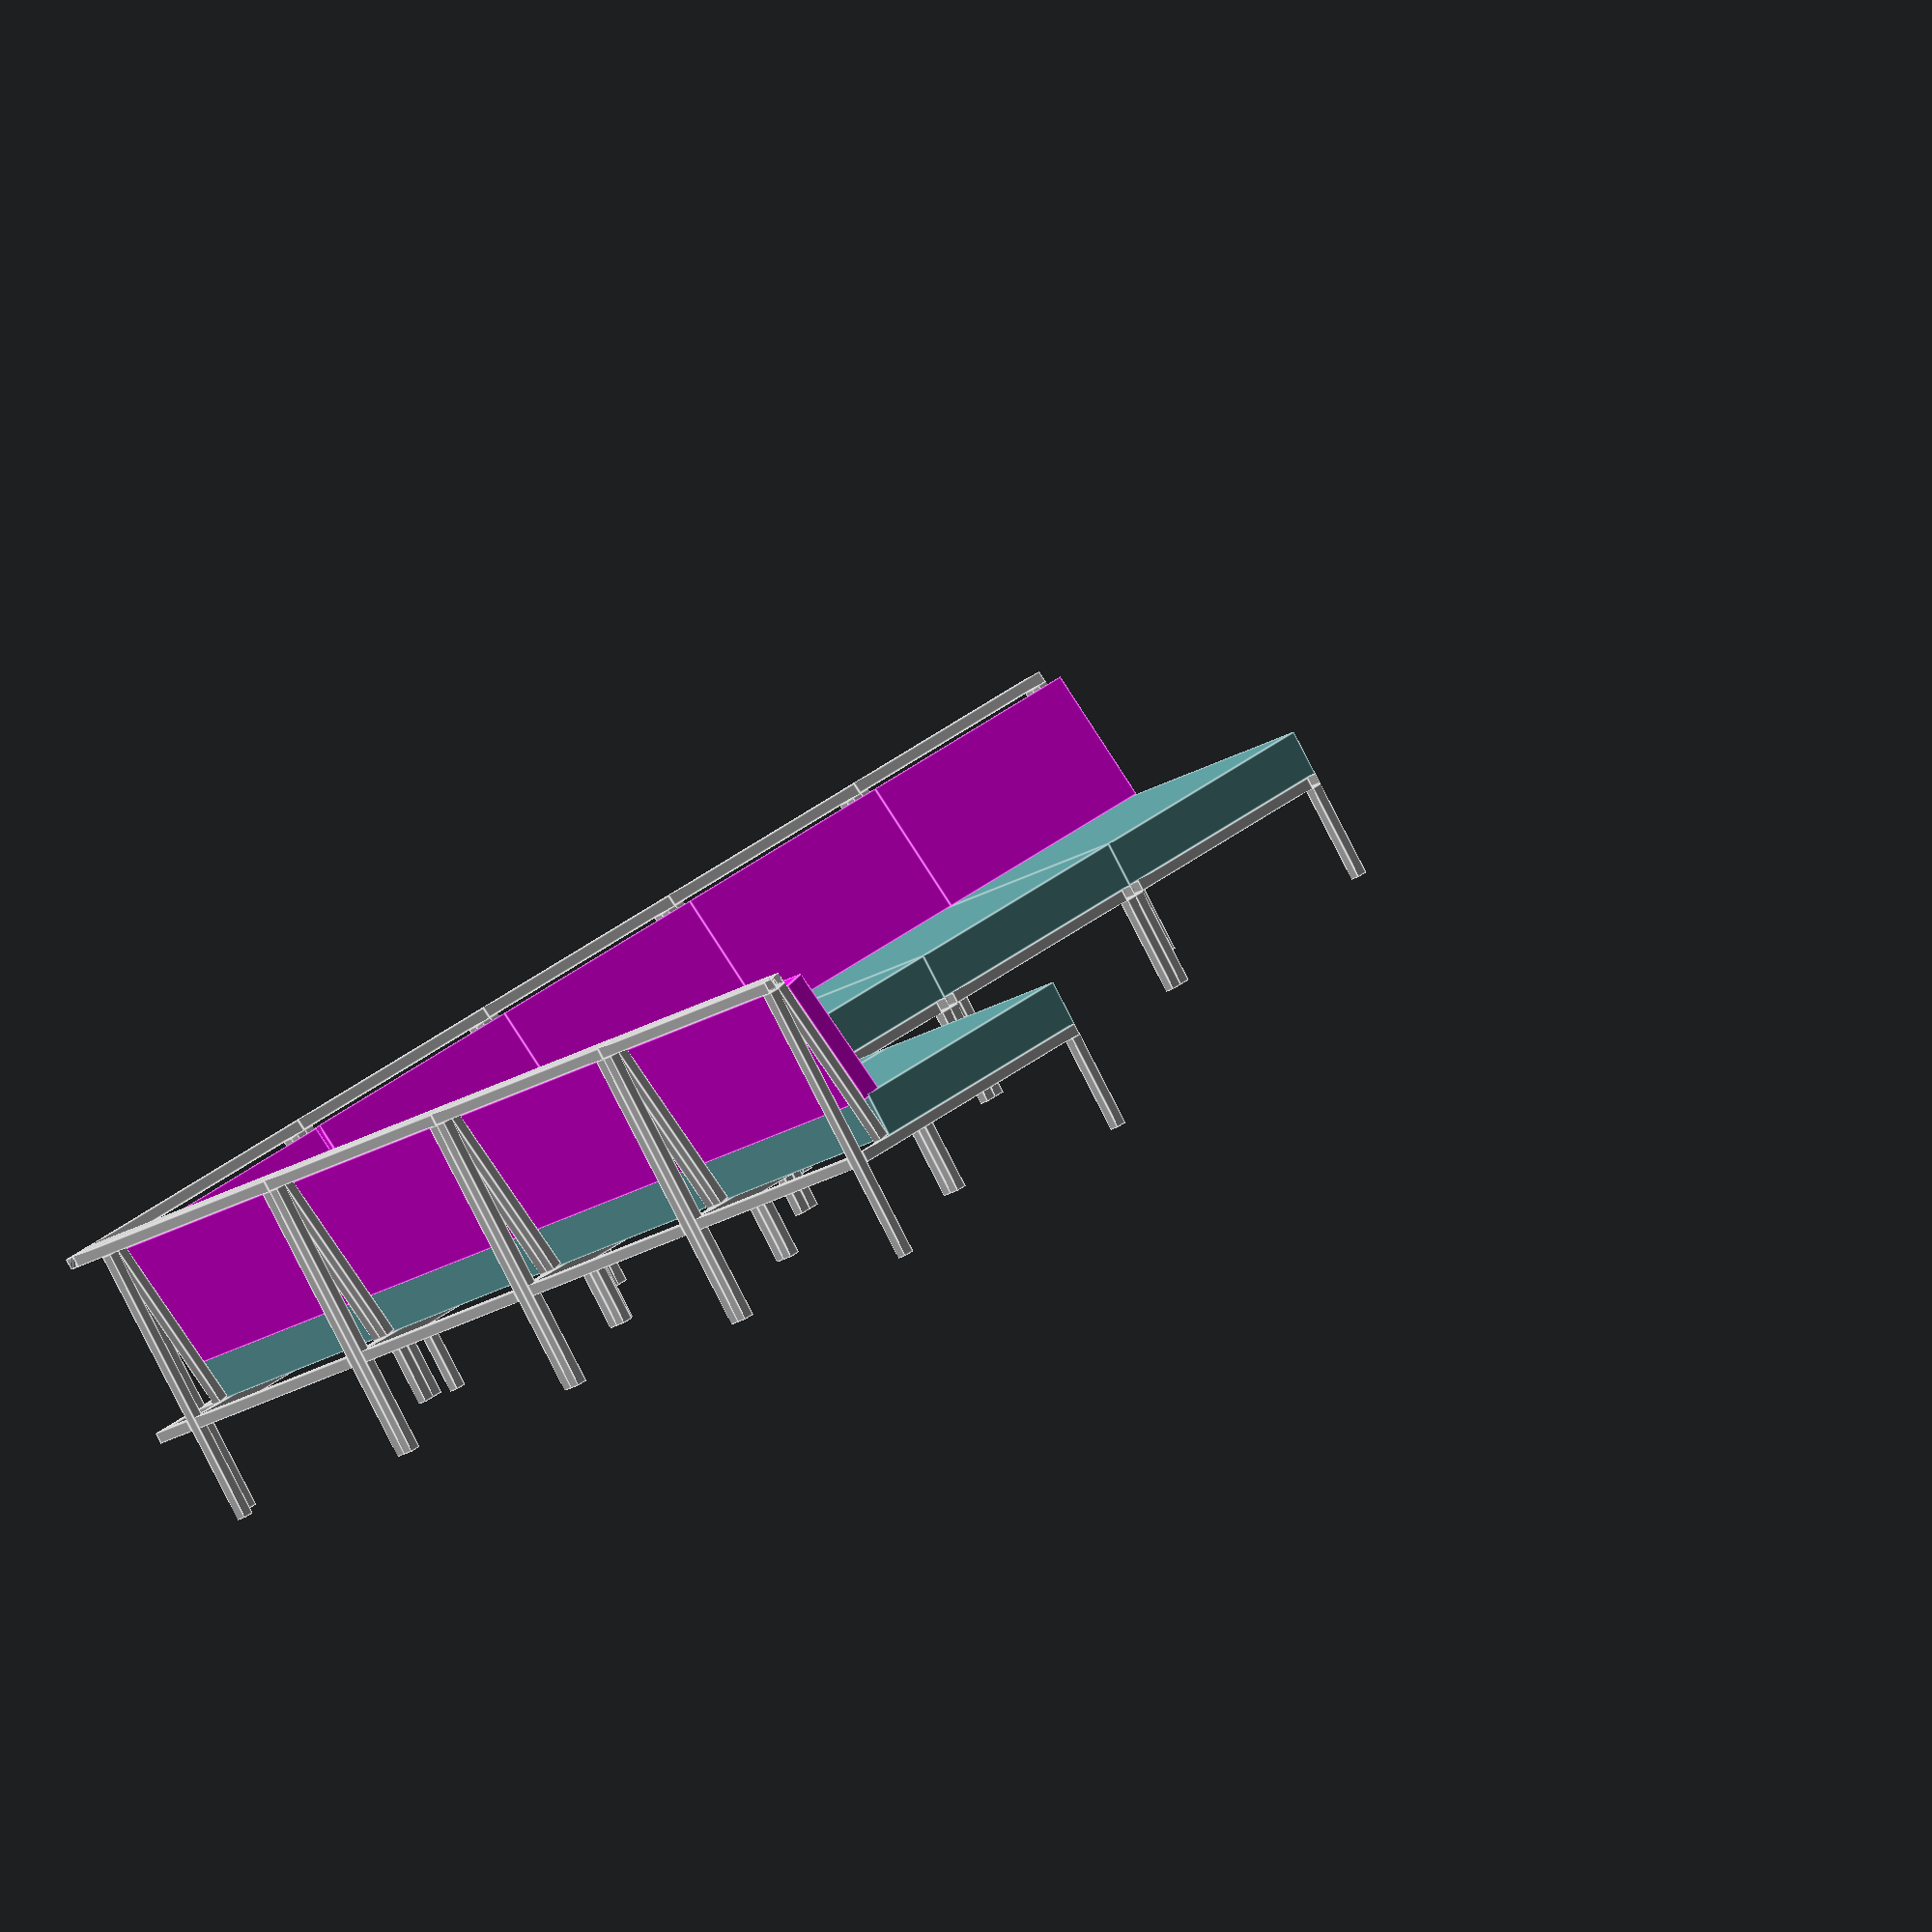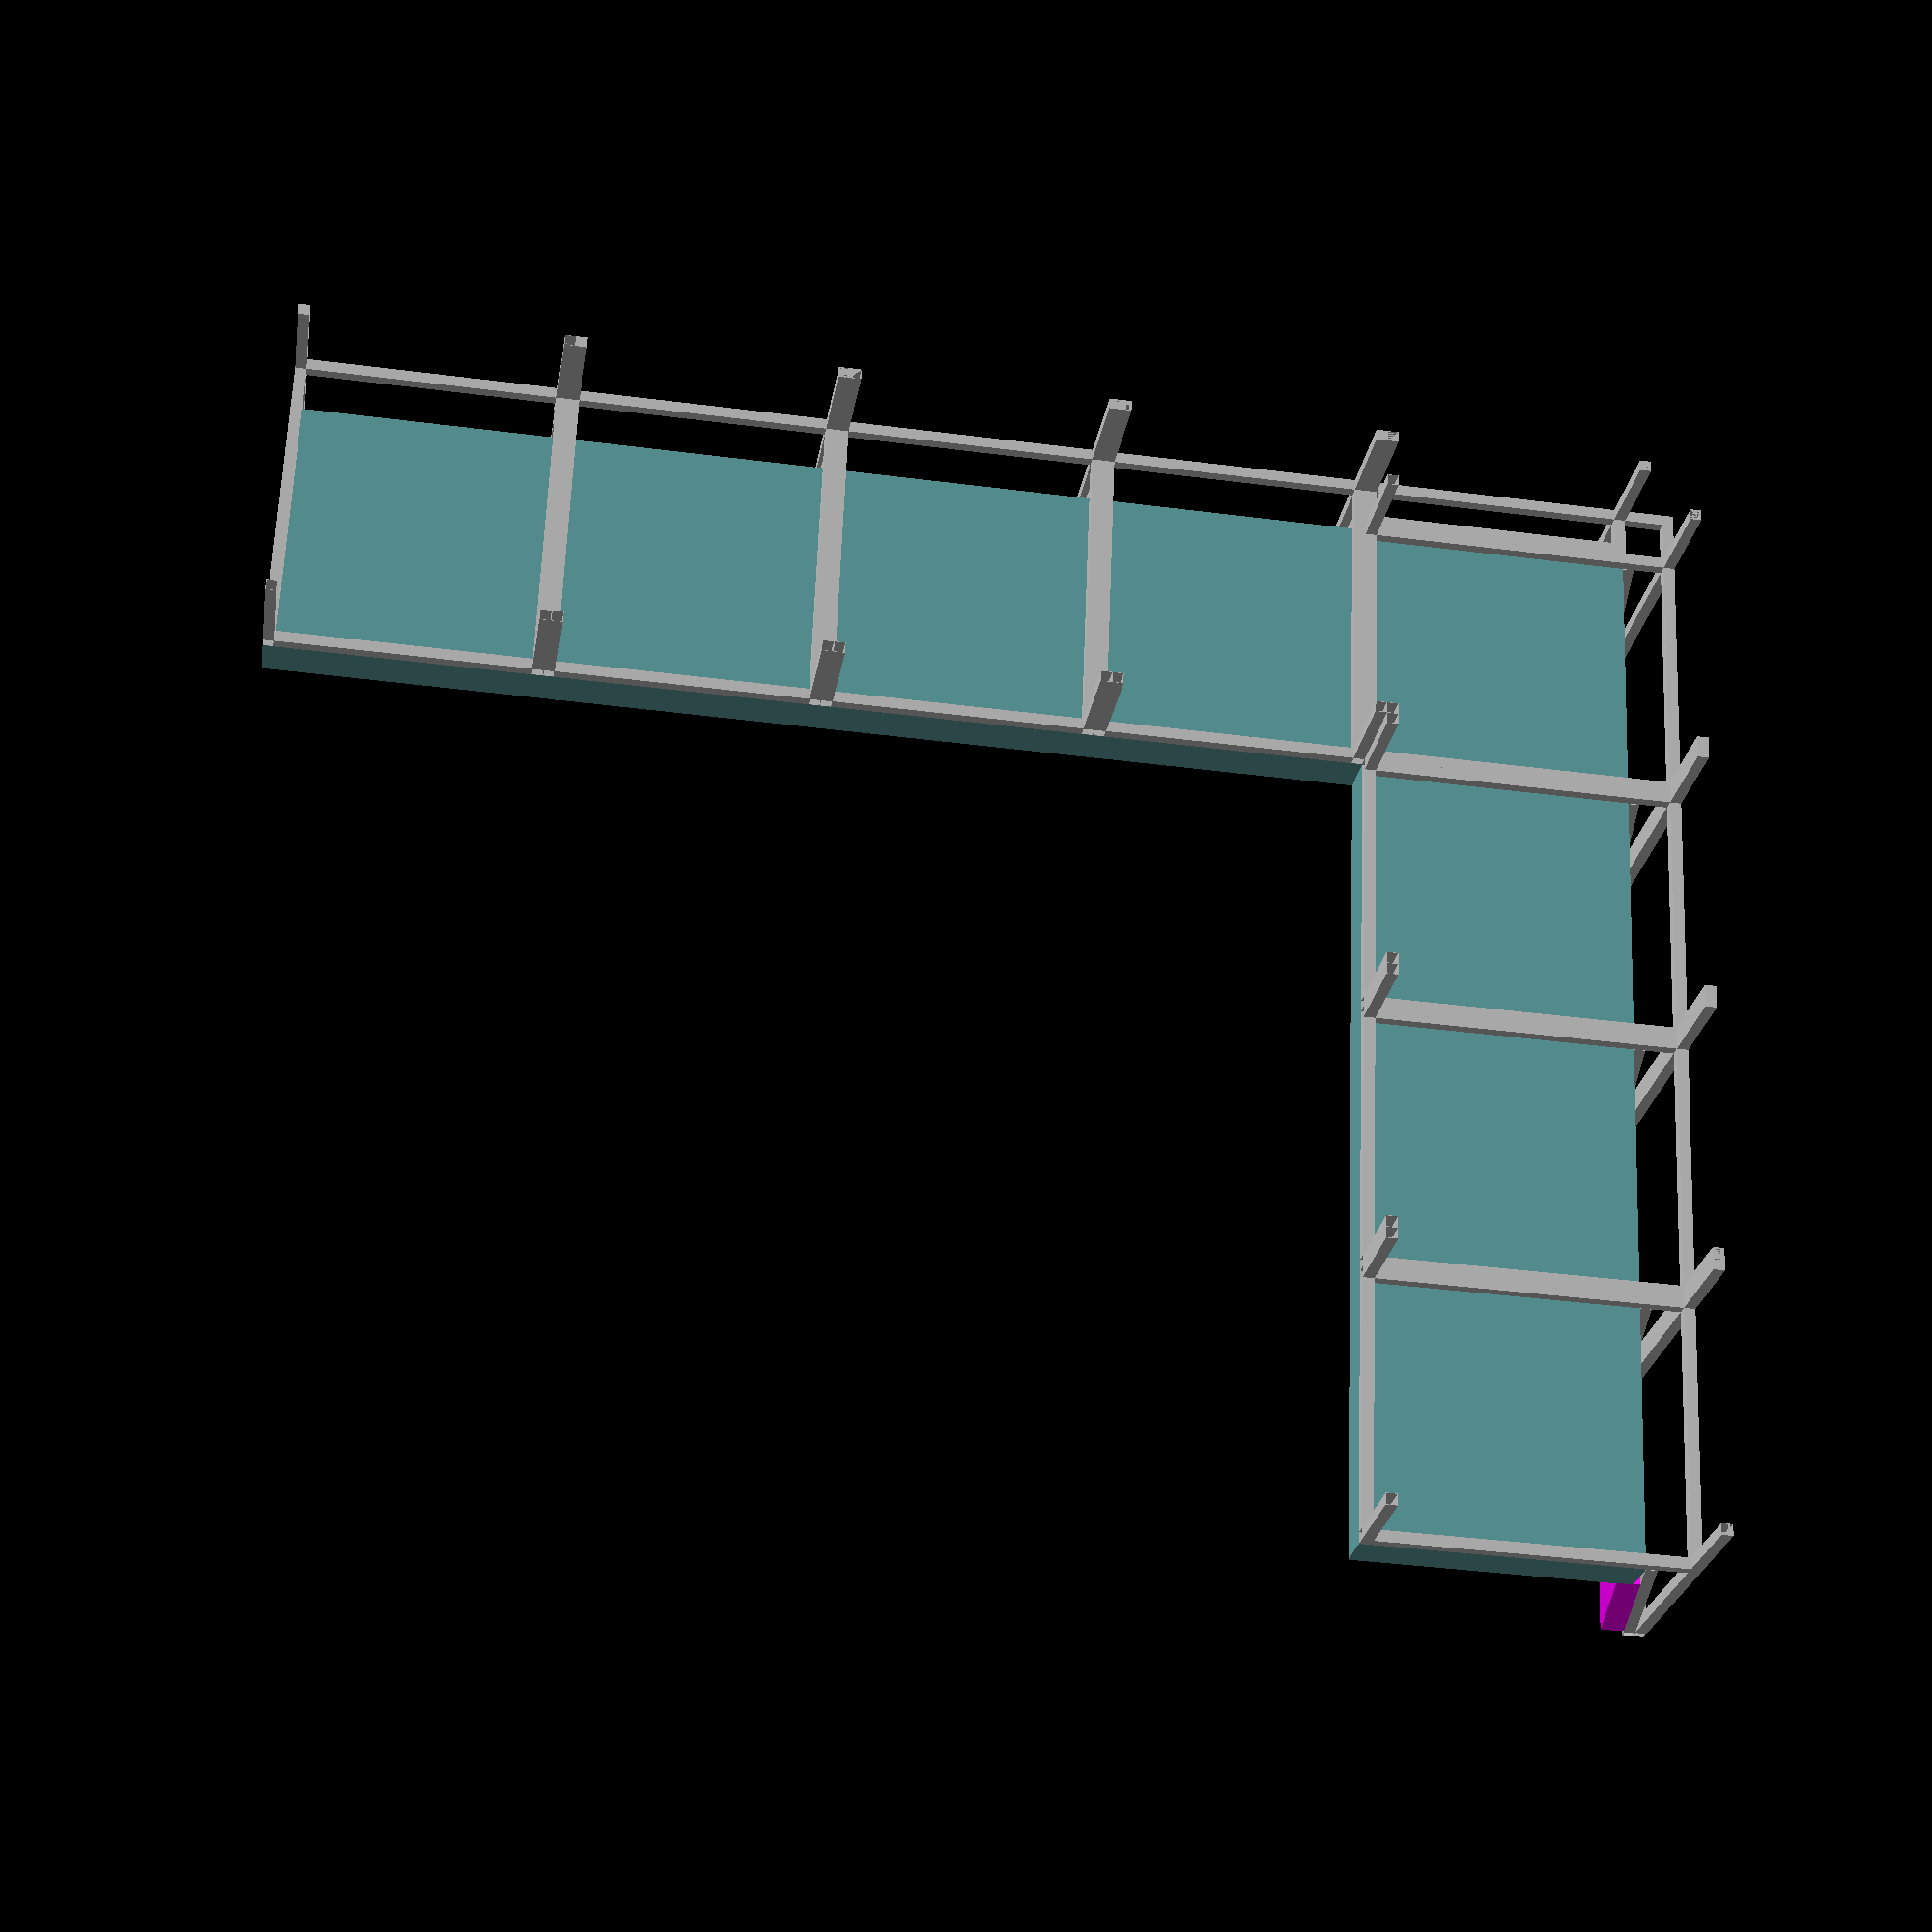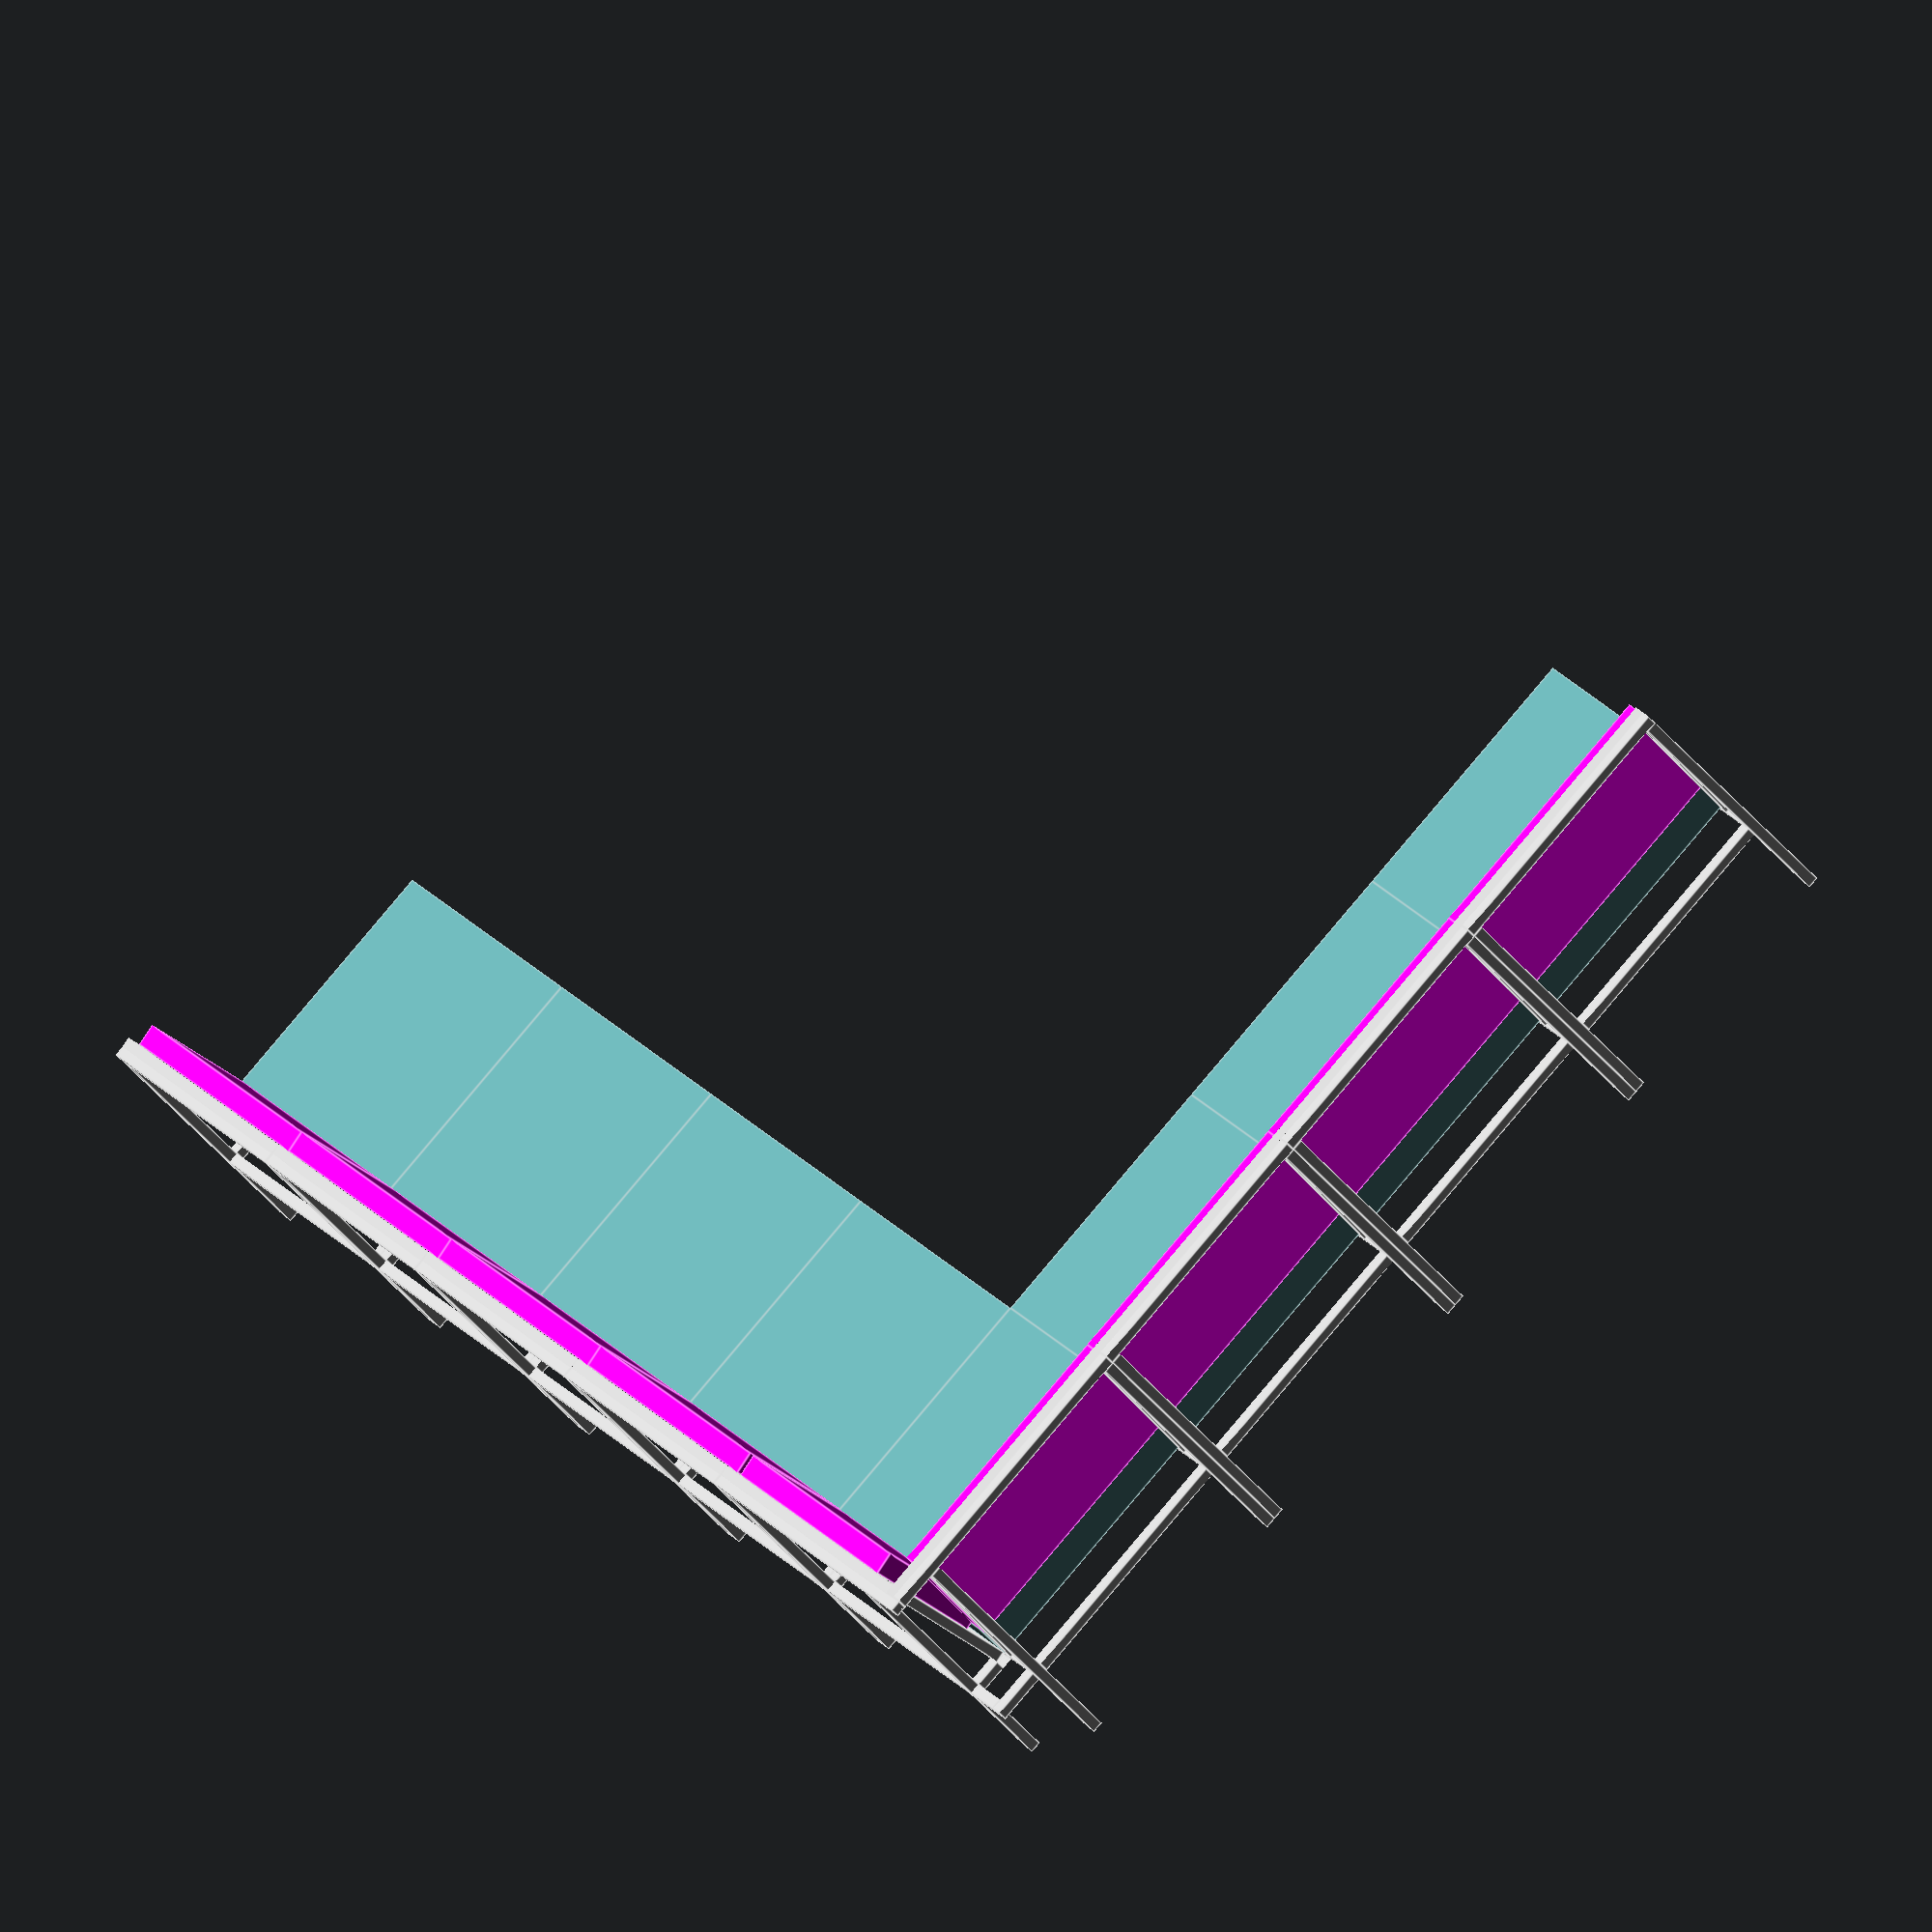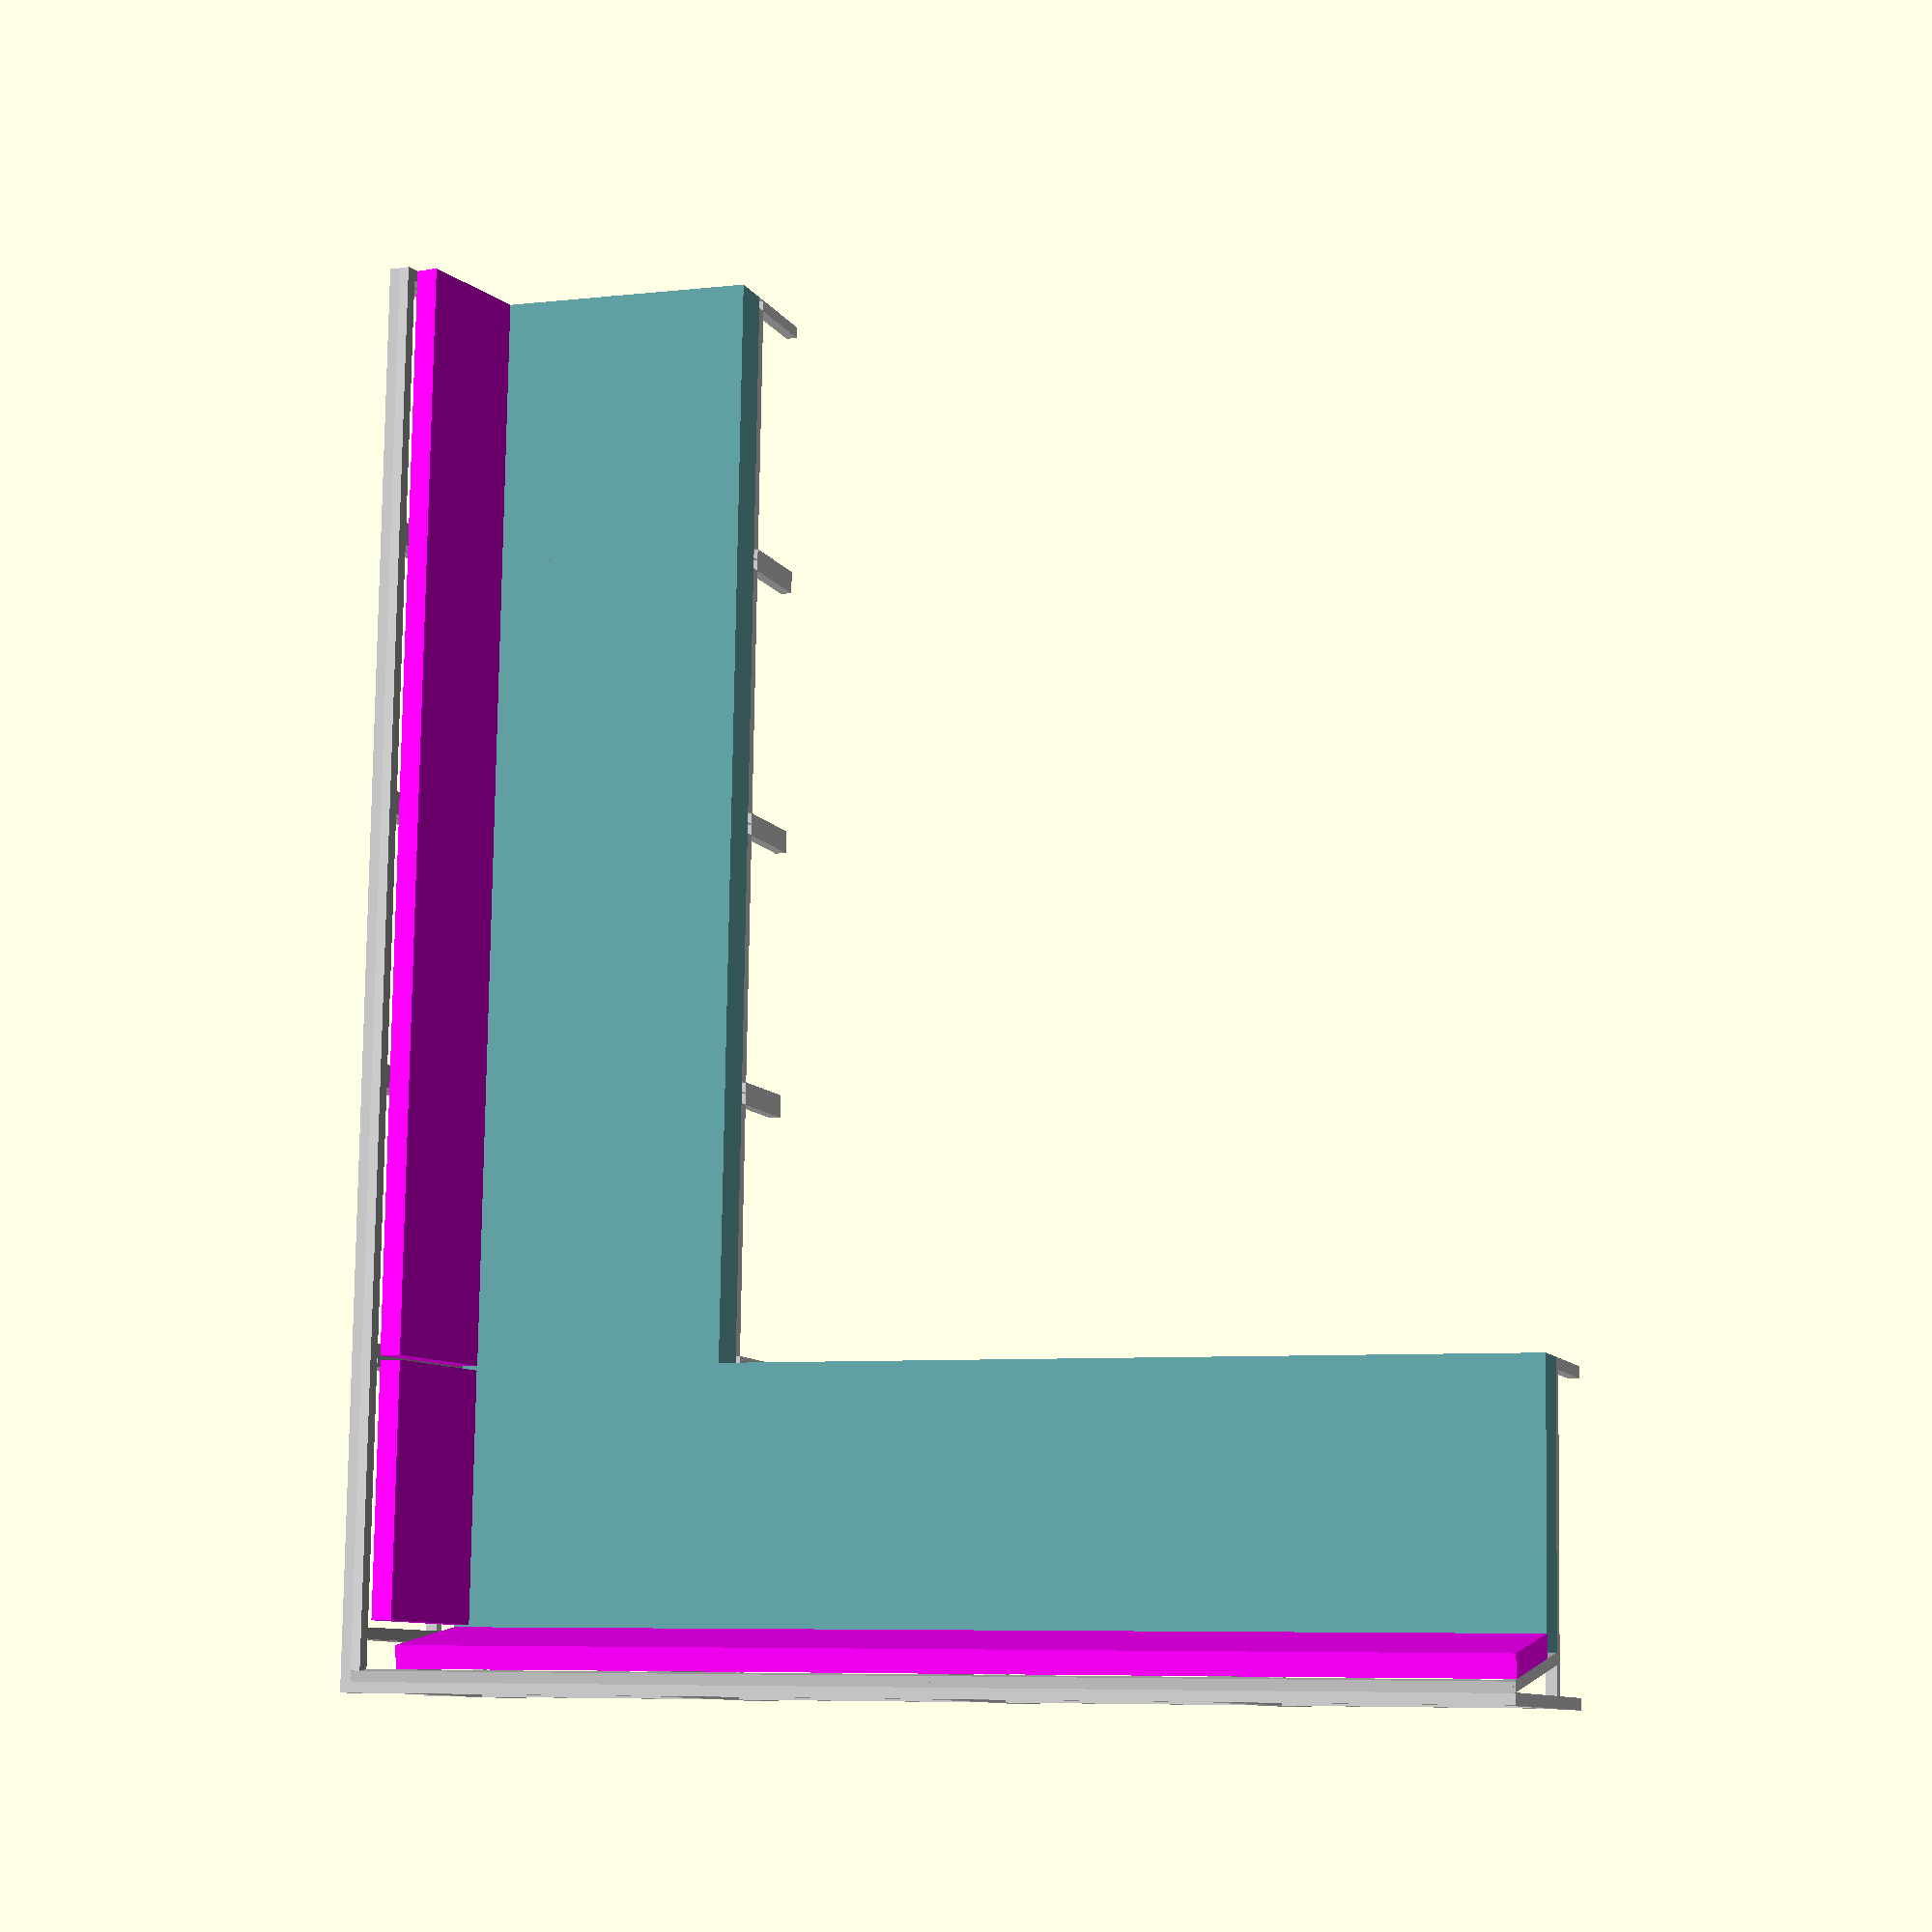
<openscad>
// Units in cm.

dim_pillow = 60;
dim_pillow_height = 10;

dim_back_pillow = 30;
dim_back_pillow_height = 5;

dim_pipe = 2.5;
dim_legs = 24-dim_pipe;

color_back_pillows="Magenta";
color_pillows="CadetBlue";
color_frame="Silver";

// Backrest-parameters.
angle_rest=90/10;
back_height=40;
back_straight_height=cos(angle_rest)*back_height+dim_pipe;
back_straight_offset=sin(angle_rest)*back_height+dim_pipe;

function pillow_area(w, d, h) =
  2 * w*d +
  2 * d*h +
  2 * w*h;

module pipe(length)
{
  difference(){
    thi=0.155;
    color([0,1,0])
    cube([length,dim_pipe,dim_pipe]);
    translate([0, thi/2, thi/2])
    cube([length*1.3,dim_pipe-thi,dim_pipe-thi]);
  }
  echo(str("pipe -- ", length, "cm "));
}

module pillow()
{
  color(color_pillows)
  cube([dim_pillow,dim_pillow,dim_pillow_height]);
  echo(str("pillow -- ", pillow_area(dim_pillow, dim_pillow, dim_pillow_height), "cm^2"));
}

module back_pillow()
{
  color(color_back_pillows)
  cube([dim_pillow,dim_back_pillow,dim_back_pillow_height]);
  echo(str("pillow_back -- ", pillow_area(dim_pillow, dim_back_pillow, dim_back_pillow_height), "cm^2"));
}

module back_pillow_corner()
{
  dim_back_pillow_corner=dim_pillow-dim_back_pillow_height;
  color(color_back_pillows)
  cube([dim_back_pillow_corner,dim_back_pillow,dim_back_pillow_height]);
  echo(str("pillow_back_corner -- ", pillow_area(dim_pillow, dim_back_pillow_corner, dim_back_pillow_height), "cm^2"));
}

module frame_back(skip_top_bar)
{

  color(color_frame)
  rotate([angle_rest,0,0])
  {
    // First main bar to correct length.
    if(!skip_top_bar) {
      translate([0,0,back_height])
      pipe(dim_pillow);
    }

    // crossbars.
    translate([dim_pipe,0, 0])
    rotate([0,-90,0])
    pipe(back_height);
    translate([dim_pillow,0, 0])
    rotate([0,-90,0])
    pipe(back_height);
  }

  color(color_frame)
  translate([0,-back_straight_offset,-dim_pipe])
  {
    // Second main bar to correct length.
    if(!skip_top_bar) {
      translate([0,0,back_straight_height])
      pipe(dim_pillow);
    }

    // Crossbars / back-legs.
    translate([dim_pipe,0, -dim_legs])
    rotate([0,-90,0])
    pipe(back_straight_height+dim_legs);

    translate([dim_pillow,0, -dim_legs])
    rotate([0,-90,0])
    pipe(back_straight_height+dim_legs);
  }
}

module frame(skip_top_bar)
{

  dim_bottom_bar=back_straight_offset+dim_pillow;

  frame_back(skip_top_bar);

  color(color_frame)
  translate([0,-back_straight_offset,-dim_pipe])
  {
    // Second main bar to correct length.
    if (!skip_top_bar) {
      translate([0,0,back_straight_height])
      pipe(dim_pillow);
    }

    // Crossbars / back-legs.
    translate([dim_pipe,0, -dim_legs])
    rotate([0,-90,0])
    pipe(back_straight_height+dim_legs);

    translate([dim_pillow,0, -dim_legs])
    rotate([0,-90,0])
    pipe(back_straight_height+dim_legs);
  }


  color(color_frame)
  translate([0,-back_straight_offset,-dim_pipe])
  {
    // Create bottom side pipes.
    translate([dim_pipe, dim_pipe, 0])
    rotate([0,0,90])
    pipe(dim_bottom_bar);

    translate([dim_pillow, dim_pipe, 0])
    rotate([0,0,90])
    pipe(dim_bottom_bar);

    // Create bottom front and back pipe.
    dim_bottom_cross_pipe = dim_pillow-2*dim_pipe;
    translate([dim_pipe, 0, 0])
    pipe(dim_bottom_cross_pipe);

    translate([dim_pipe, dim_pillow+back_straight_offset, 0])
    pipe(dim_bottom_cross_pipe);

    // Create front legs.
    translate([0, dim_pillow+back_straight_offset, 0])
    rotate([0,90,0])
    pipe(dim_legs);

    translate([dim_pillow-dim_pipe, dim_pillow+back_straight_offset, 0])
    rotate([0,90,0])
    pipe(dim_legs);
  }
}

module section()
{
  translate([0,dim_pipe, 0])
  pillow();
  translate([0,dim_back_pillow_height+1,dim_pillow_height])
  rotate([90+angle_rest, 0, 0])
  back_pillow();
  frame();
}

module corner()
{
  translate([0,dim_pipe, 0])
  pillow();
  translate([0,dim_back_pillow_height+1,dim_pillow_height])
  rotate([90+angle_rest, 0, 0])
  back_pillow();
  translate([-1.5, dim_back_pillow_height+1.5,dim_pillow_height-1])
  rotate([90-angle_rest, 0, 90])
  back_pillow_corner();
  frame(true);
  translate([-dim_pipe,dim_pillow, 0])
  color(color_frame)
  rotate([0,0,-90]) {
    translate([-dim_pipe,-back_straight_offset,-dim_pipe])
    pipe(dim_pillow);
    translate([-dim_pipe,-back_straight_offset,-dim_pipe])
    pipe(dim_pillow);
    translate([-dim_pipe,0,-dim_pipe])
    pipe(dim_pillow);
    translate([-dim_pipe,0,0])
    frame_back(true);
  }
  color(color_frame) {
    translate([-back_straight_offset,dim_pipe,-dim_pipe])
    pipe(back_straight_offset-dim_pipe);

    translate([-back_straight_offset,dim_pillow,-dim_pipe])
    pipe(back_straight_offset-dim_pipe);

    translate([-back_straight_offset-dim_pipe,-back_straight_offset,-dim_pipe])
    pipe(back_straight_offset+dim_pipe);

    translate([-back_straight_offset-dim_pipe,-back_straight_offset,-dim_pipe])
    pipe(back_straight_offset+dim_pipe);

    translate([-back_straight_offset,-back_straight_offset+dim_pipe,-dim_pipe])
    rotate([0,0,90])
    pipe(back_straight_offset);

    rotate([angle_rest, 0,0])
    translate([-back_straight_offset,0,back_height])
    pipe(dim_pillow+back_straight_offset);

    translate([-back_straight_offset,-back_straight_offset,back_straight_height-dim_pipe])
    pipe(dim_pillow+back_straight_offset);

    translate([-back_straight_offset,-back_straight_offset,back_straight_height-dim_pipe])
    rotate([0,0,90])
    pipe(dim_pillow+back_straight_offset+dim_pipe);

    addition_corner=0.5;
    rotate([-angle_rest, 0,90])
    translate([-back_straight_offset+2*dim_pipe-addition_corner,0,back_height+0.4])
    pipe(dim_pillow+back_straight_offset-dim_pipe+addition_corner);
  }
}

sections_window=3;
sections_other=4;

translate([back_straight_offset,back_straight_offset,dim_legs+dim_pipe]) {
  for (i=[0:sections_window-1]) {
    translate([dim_pillow*(i+1), 0, 0])
    section();
  }
  corner();
  for (i=[0:sections_other-1]) {
    translate([-dim_pipe, dim_pillow*(i+2)+dim_pipe, 0])
    rotate([0,0,-90])
    section();
  }
}

</openscad>
<views>
elev=264.7 azim=228.0 roll=152.8 proj=o view=edges
elev=205.8 azim=267.7 roll=8.6 proj=p view=solid
elev=218.8 azim=140.4 roll=146.8 proj=o view=edges
elev=9.6 azim=0.9 roll=18.5 proj=p view=solid
</views>
